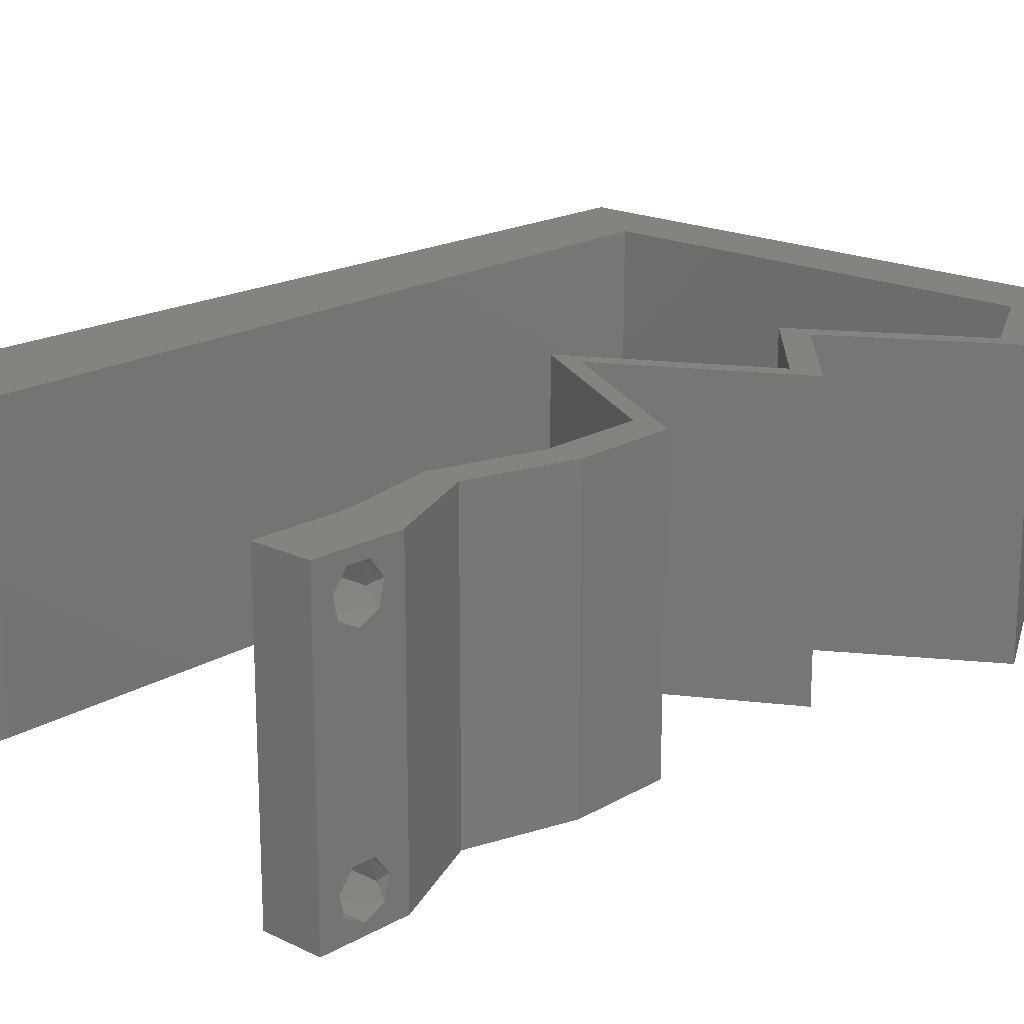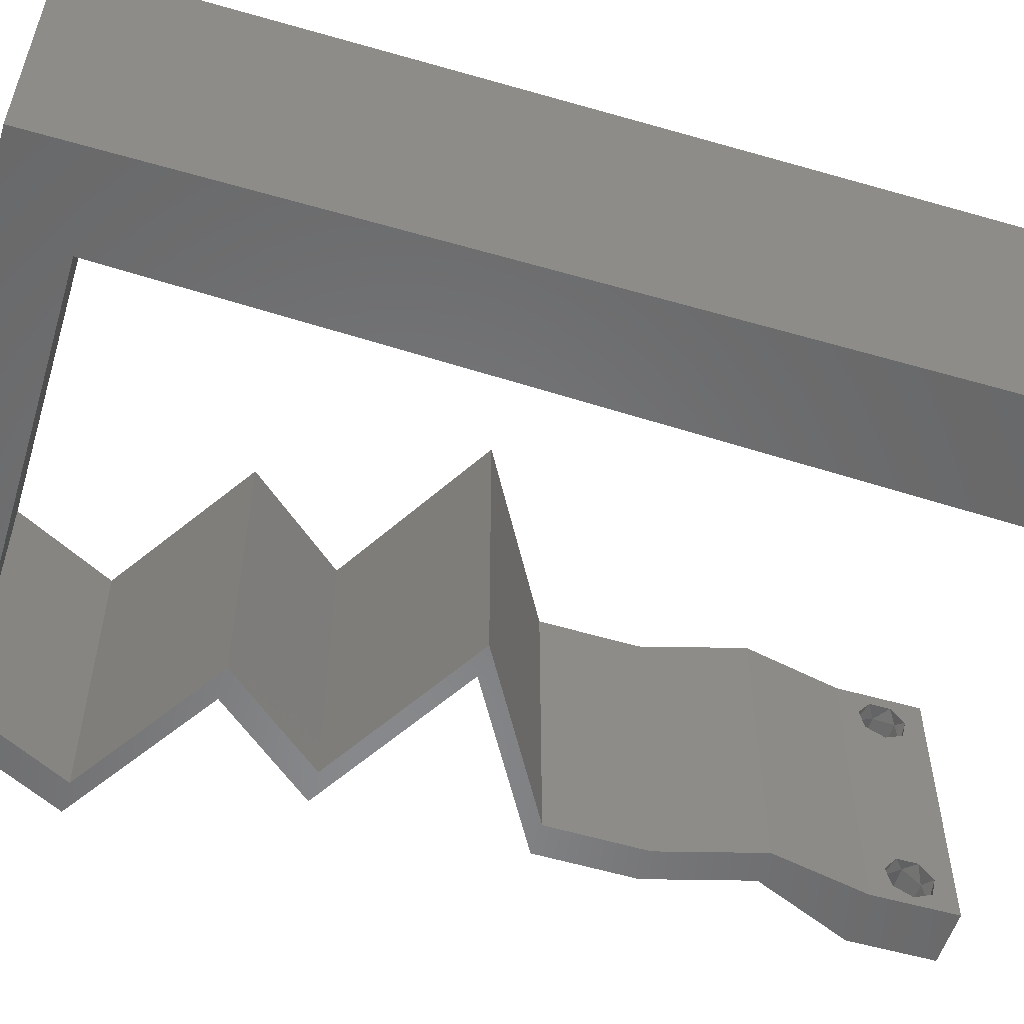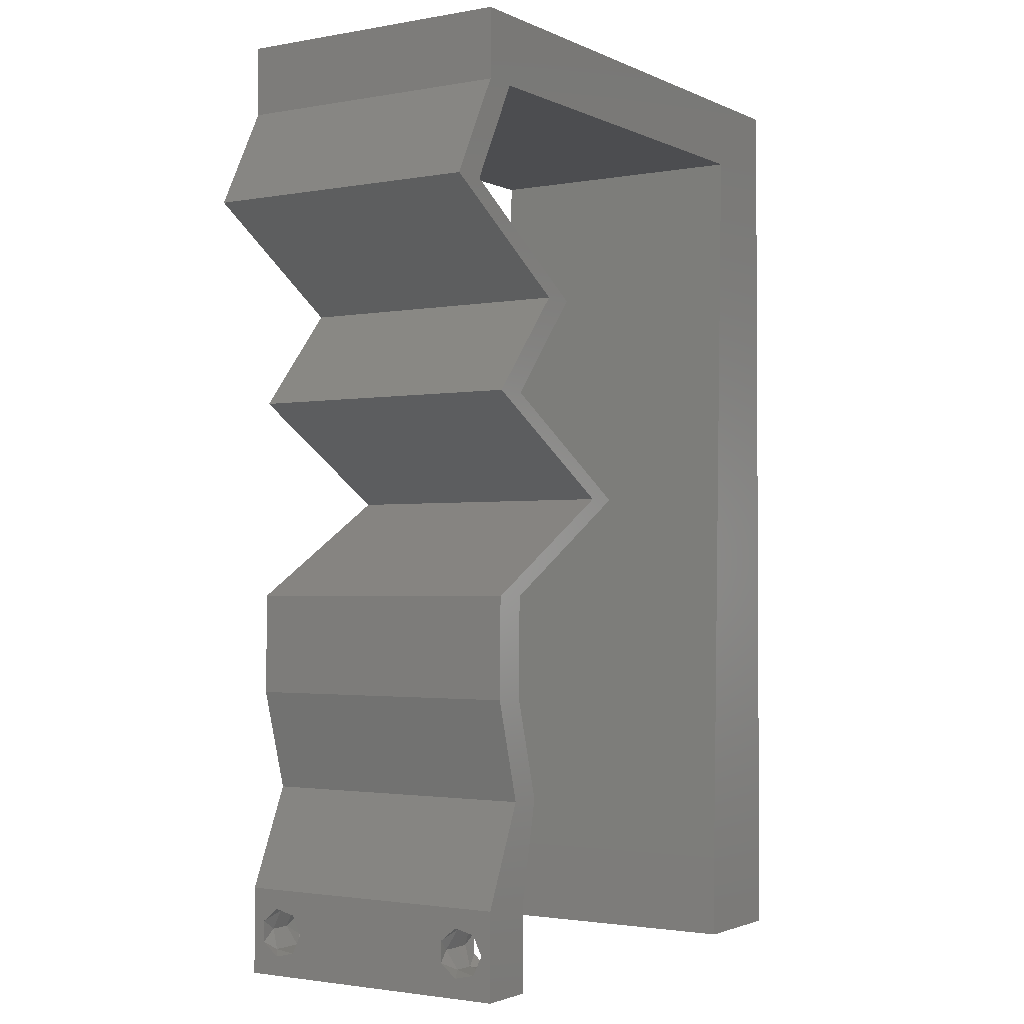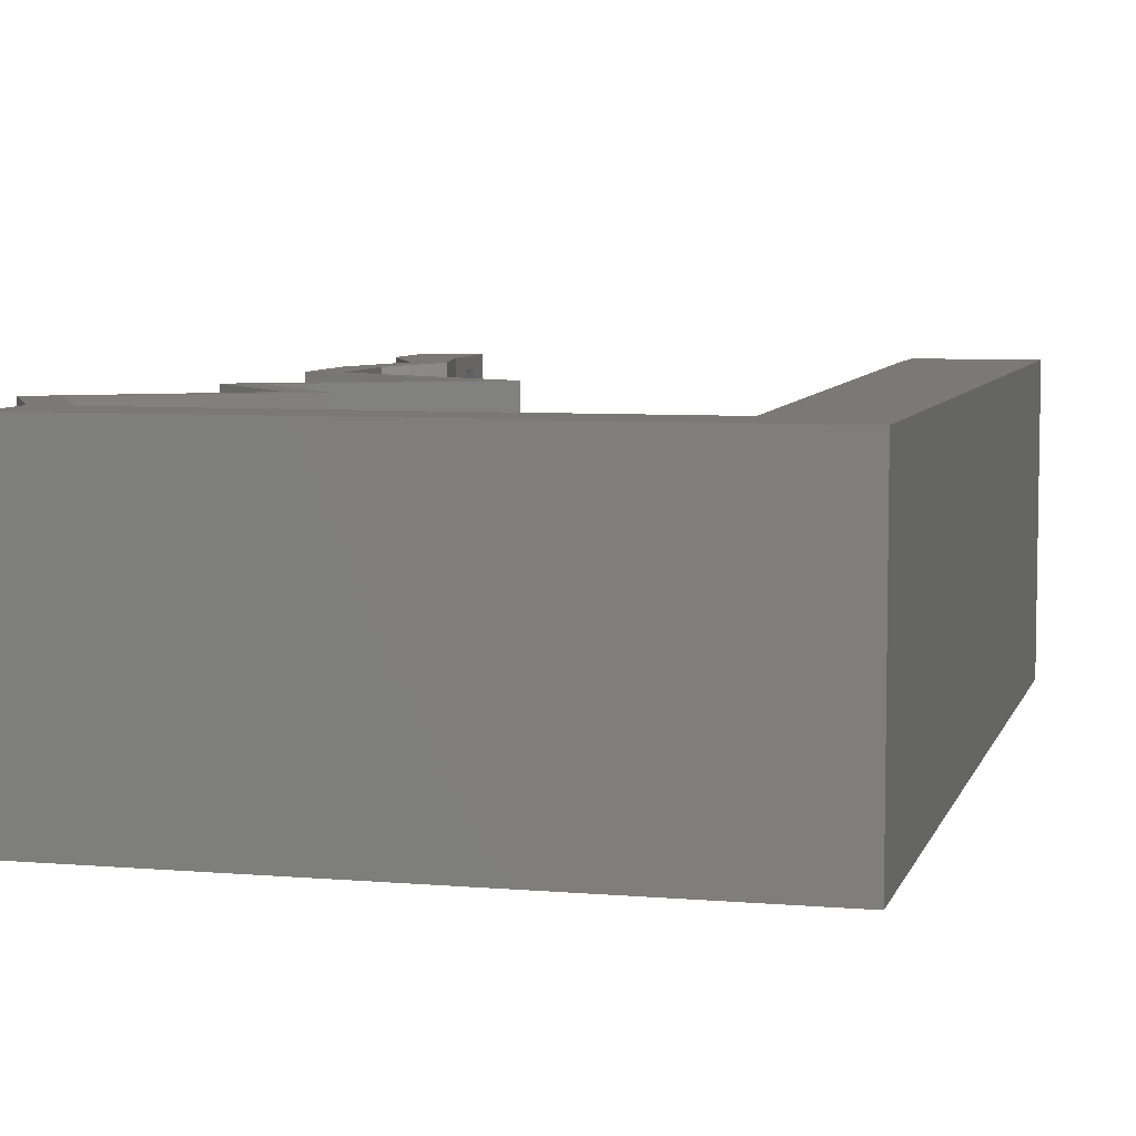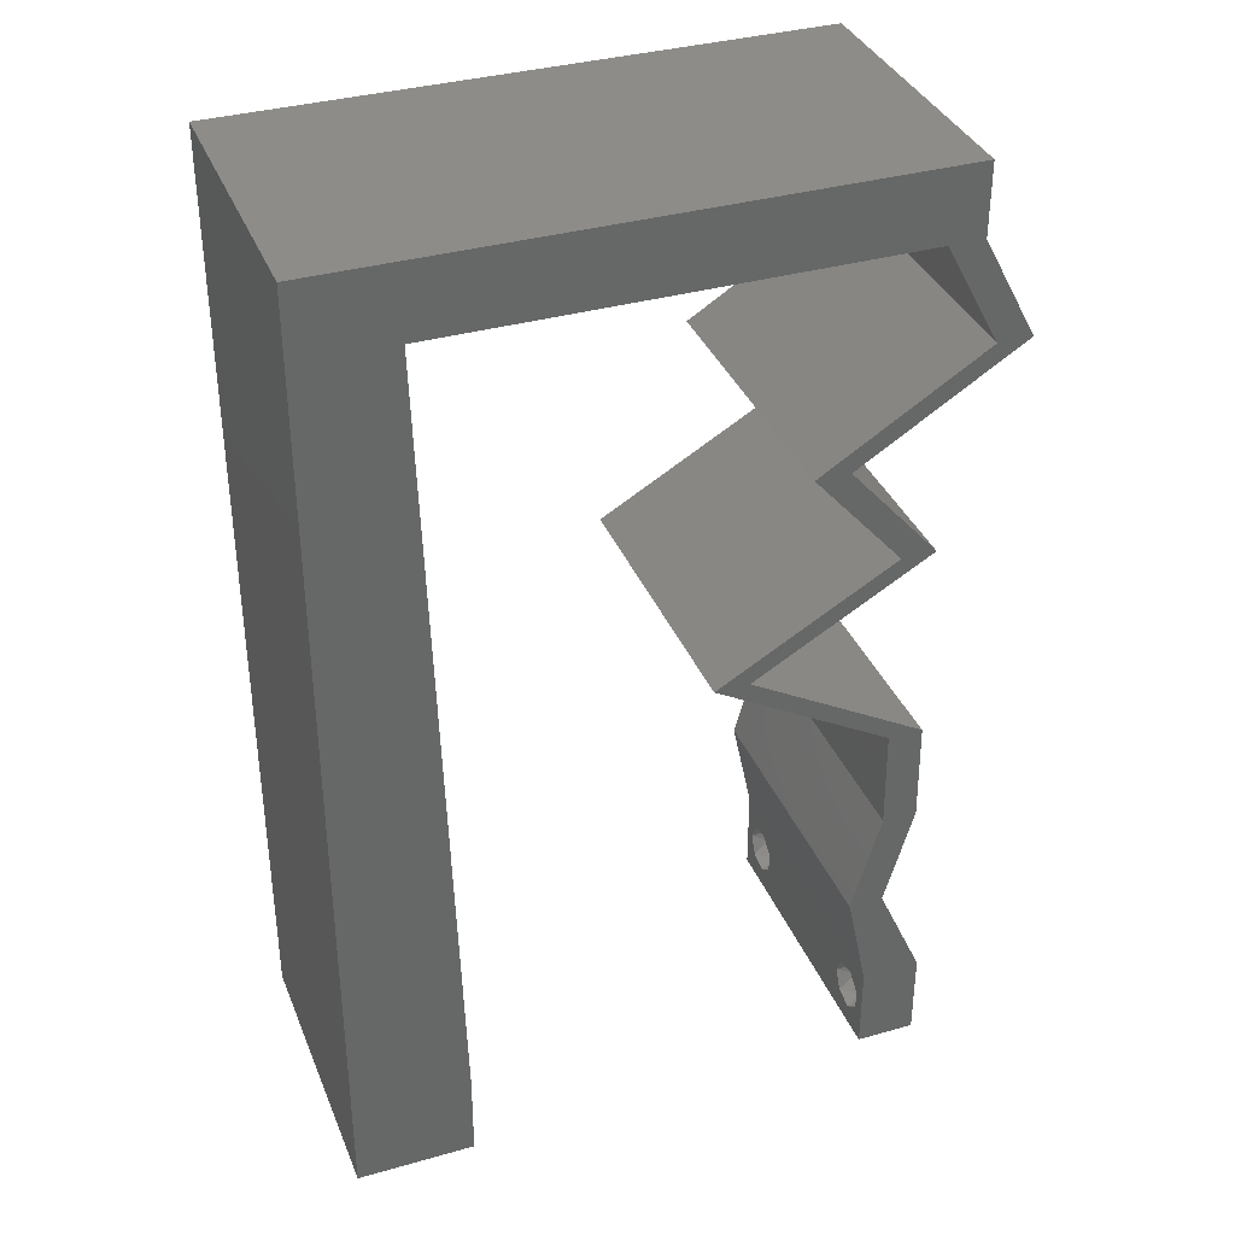
<metadata>
{"format":"stl","ext":"stl","renderer":"f3d","projection":"perspective","resolution":1024,"background":"white","views":[{"elev":18.6,"azim":42.8,"up":"+Z"},{"elev":-55.0,"azim":-106.9,"up":"+Z"},{"elev":-2.0,"azim":122.8,"up":"+Y"},{"elev":6.4,"azim":-165.7,"up":"+Z"},{"elev":36.0,"azim":-20.4,"up":"+Y"}]}
</metadata>
<code>
# stl→obj: 257 verts, 518 faces
v 0.04 0 0.01
v 0.04 -0.006 0.01
v 0.04 -0.002262 0.003932
v 0.04 -0.003 0.0159
v 0.04 -0.001671 0.00134
v 0.04 0 0
v 0.04 -0.001343 0.002778
v 0.04 -0.004329 0.00134
v 0.04 -0.004657 0.002778
v 0.04 -0.006 0
v 0.04 -0.003 0.0007
v 0.04 -0.002262 0.01913
v 0.04 -0.001343 0.01798
v 0.04 0 0.02
v 0.04 -0.006 0.02
v 0.04 -0.004657 0.01798
v 0.04 -0.003738 0.01913
v 0.04 -0.001671 0.01654
v 0.04 -0.004329 0.01654
v 0.04 -0.003738 0.003932
v 0.036 -0.006 0.01
v 0.036 0 0.01
v 0.036 -0.002262 0.003932
v 0.036 -0.003 0.0159
v 0.036 -0.001343 0.002778
v 0.036 0 0
v 0.036 -0.001671 0.00134
v 0.036 -0.004329 0.00134
v 0.036 -0.006 0
v 0.036 -0.004657 0.002778
v 0.036 -0.003 0.0007
v 0.036 0 0.02
v 0.036 -0.001343 0.01798
v 0.036 -0.002262 0.01913
v 0.036 -0.003738 0.01913
v 0.036 -0.004657 0.01798
v 0.036 -0.006 0.02
v 0.036 -0.004329 0.01654
v 0.036 -0.001671 0.01654
v 0.036 -0.003738 0.003932
v 0.008 0 0.02
v 0 0 0.02
v 0.004 -0.003 0.02
v 0 -0.006 0.02
v 0.008 -0.006 0.02
v 0.003919 0.005759 0.02
v 0.007676 0.01104 0.02
v 0 0.012 0.02
v 0.03765 0.05519 0.02
v 0.04 0.05519 0.02
v 0.04 0.06 0.02
v 0.038 -0.003 0.02
v 0.04133 0.04829 0.02
v 0.04368 0.04829 0.02
v 0.03815 0.04484 0.02
v 0.03261 0.04139 0.02
v 0.03629 0.03449 0.02
v 0.03864 0.03449 0.02
v 0.03025 0.04139 0.02
v 0.03579 0.04484 0.02
v 0.03266 0.03104 0.02
v 0.02433 0.02759 0.02
v 0.03037 0.02414 0.02
v 0.02668 0.02759 0.02
v 0.03031 0.03104 0.02
v 0.03272 0.02414 0.02
v 0.03876 0.02069 0.02
v 0.03641 0.02069 0.02
v 0 0.048 0.02
v 0.006382 0.05519 0.02
v 0 0.06 0.02
v 0.01 0.06 0.02
v 0.03 0.06 0.02
v 0.03886 0.0138 0.02
v 0.0365 0.0138 0.02
v 0.0369 0.006898 0.02
v 0.03454 0.006898 0.02
v 0.02723 0.05519 0.02
v 0.006706 0.04415 0.02
v 0.0168 0.05519 0.02
v 0 0.024 0.02
v 0.007353 0.02207 0.02
v 0 0.036 0.02
v 0.007029 0.03311 0.02
v 0.02 0.06 0.02
v 0 -0.006 0.01
v 0 -0.003 0.015
v 0 0 0.01
v 0 -0.006 0
v 0 -0.003 0.005
v 0 0 0
v 0.004 -0.006 0.015
v 0.008 -0.006 0.01
v 0.004 -0.006 0.005
v 0.008 -0.006 0
v 0 0.009 0.0114
v 0 0.06 0
v 0 0.051 0.0086
v 0 0.06 0.01
v 0 0.048 0
v 0 0.0415 0.009767
v 0 0.03 0.01
v 0 0.036 0
v 0 0.0185 0.01023
v 0 0.024 0
v 0 0.012 0
v 0 0.005337 0.005128
v 0 0.05466 0.01487
v 0.008 0 0
v 0.004 -0.003 0
v 0.003919 0.005759 0
v 0.007676 0.01104 0
v 0.03765 0.05519 0
v 0.04 0.06 0
v 0.04 0.05519 0
v 0.038 -0.003 0
v 0.04133 0.04829 0
v 0.04368 0.04829 0
v 0.03815 0.04484 0
v 0.03261 0.04139 0
v 0.03864 0.03449 0
v 0.03629 0.03449 0
v 0.03025 0.04139 0
v 0.03579 0.04484 0
v 0.03266 0.03104 0
v 0.02433 0.02759 0
v 0.02668 0.02759 0
v 0.03037 0.02414 0
v 0.03031 0.03104 0
v 0.03272 0.02414 0
v 0.03876 0.02069 0
v 0.03641 0.02069 0
v 0.006382 0.05519 0
v 0.01 0.06 0
v 0.03 0.06 0
v 0.03886 0.0138 0
v 0.0365 0.0138 0
v 0.0369 0.006898 0
v 0.03454 0.006898 0
v 0.02723 0.05519 0
v 0.006706 0.04415 0
v 0.0168 0.05519 0
v 0.007353 0.02207 0
v 0.007029 0.03311 0
v 0.02 0.06 0
v 0.008 0 0.01
v 0.008 -0.003 0.015
v 0.008 -0.003 0.005
v 0.015 0.06 0.01134
v 0.025 0.06 0.008977
v 0.006575 0.06 0.007337
v 0.03344 0.06 0.01273
v 0.04 0.06 0.01
v 0.03407 0.06 0.005945
v 0.005798 0.06 0.01422
v 0.04 0.05519 0.01
v 0.04 0.05759 0.005
v 0.04 0.05759 0.015
v 0.04184 0.05174 0.015
v 0.04368 0.04829 0.01
v 0.04184 0.05174 0.005
v 0.03261 0.04139 0.01
v 0.03562 0.03794 0.015
v 0.03864 0.03449 0.01
v 0.03562 0.03794 0.005
v 0.03469 0.03221 0.004917
v 0.03086 0.03 0.004841
v 0.02668 0.02759 0.01
v 0.03446 0.03208 0.01479
v 0.03063 0.02987 0.01474
v 0.03262 0.03102 0.009743
v 0.03453 0.02311 0.004833
v 0.03876 0.02069 0.01
v 0.03066 0.02532 0.004912
v 0.03454 0.02311 0.01477
v 0.03067 0.02532 0.01473
v 0.03268 0.02417 0.009729
v 0.03881 0.01725 0.015
v 0.03886 0.0138 0.01
v 0.03881 0.01725 0.005
v 0.03788 0.01035 0.015
v 0.0369 0.006898 0.01
v 0.03788 0.01035 0.005
v 0.03845 0.003449 0.015
v 0.03845 0.003449 0.005
v 0.03527 0.003449 0.015
v 0.03454 0.006898 0.01
v 0.03527 0.003449 0.005
v 0.03552 0.01035 0.015
v 0.0365 0.0138 0.01
v 0.03552 0.01035 0.005
v 0.03646 0.01725 0.015
v 0.03641 0.02069 0.01
v 0.03646 0.01725 0.005
v 0.02831 0.02532 0.004912
v 0.02433 0.02759 0.01
v 0.03218 0.02311 0.004833
v 0.02832 0.02532 0.01473
v 0.03218 0.02311 0.01477
v 0.03033 0.02417 0.009729
v 0.03235 0.03222 0.004917
v 0.03629 0.03449 0.01
v 0.02852 0.03001 0.004841
v 0.03234 0.03221 0.01474
v 0.02852 0.03001 0.01479
v 0.03035 0.03106 0.009743
v 0.03327 0.03794 0.015
v 0.03025 0.04139 0.01
v 0.03327 0.03794 0.005
v 0.04133 0.04829 0.01
v 0.03949 0.05174 0.015
v 0.03765 0.05519 0.01
v 0.03949 0.05174 0.005
v 0.02201 0.05519 0.009026
v 0.01348 0.05519 0.01247
v 0.03055 0.05519 0.01247
v 0.006382 0.05519 0.01
v 0.03171 0.05519 0.005663
v 0.01232 0.05519 0.005663
v 0.006833 0.03981 0.009614
v 0.007549 0.01538 0.0105
v 0.007191 0.02759 0.01002
v 0.007776 0.007624 0.007742
v 0.006597 0.04785 0.01242
v 0.007825 0.005986 0.01451
v 0.006557 0.04922 0.005512
v 0.0375 -0.003738 0.01607
v 0.0385 -0.002262 0.01607
v 0.03712 -0.002262 0.01607
v 0.03888 -0.003738 0.01607
v 0.03873 -0.001671 0.01866
v 0.03727 -0.001343 0.01722
v 0.03875 -0.001343 0.01722
v 0.03727 -0.003 0.0193
v 0.03875 -0.003 0.0193
v 0.03725 -0.001671 0.01866
v 0.03802 -0.004336 0.01865
v 0.03915 -0.004329 0.01866
v 0.03873 -0.004657 0.01722
v 0.03725 -0.004657 0.01722
v 0.03686 -0.004326 0.01866
v 0.0385 -0.002262 0.0008684
v 0.03873 -0.003738 0.0008684
v 0.03726 -0.003758 0.0008785
v 0.03712 -0.002262 0.0008684
v 0.03727 -0.004657 0.002022
v 0.03873 -0.004329 0.00346
v 0.03875 -0.004657 0.002022
v 0.03725 -0.004329 0.00346
v 0.03727 -0.001671 0.00346
v 0.03875 -0.001671 0.00346
v 0.03802 -0.003011 0.0041
v 0.03915 -0.003 0.0041
v 0.03686 -0.002995 0.0041
v 0.03798 -0.00134 0.002033
v 0.03687 -0.001344 0.002017
v 0.03914 -0.001343 0.00202
f 1 2 3
f 1 4 2
f 5 6 7
f 8 9 10
f 8 10 11
f 11 6 5
f 12 13 14
f 15 16 17
f 14 15 12
f 12 15 17
f 10 6 11
f 10 9 2
f 14 18 1
f 13 18 14
f 15 2 19
f 19 16 15
f 6 1 7
f 1 18 4
f 2 4 19
f 7 1 3
f 2 9 20
f 3 2 20
f 21 22 23
f 24 22 21
f 25 26 27
f 28 29 30
f 31 29 28
f 27 26 31
f 32 33 34
f 35 36 37
f 34 37 32
f 37 36 38
f 35 37 34
f 32 39 33
f 26 29 31
f 25 22 26
f 37 38 21
f 22 39 32
f 29 21 30
f 21 38 24
f 24 39 22
f 30 21 40
f 40 21 23
f 23 22 25
f 41 42 43
f 44 45 43
f 42 41 46
f 47 48 46
f 49 50 51
f 37 15 52
f 14 32 52
f 45 41 43
f 42 44 43
f 48 42 46
f 49 53 50
f 54 53 55
f 56 57 58
f 59 57 56
f 59 56 60
f 56 55 60
f 58 57 61
f 62 63 64
f 62 64 65
f 65 64 61
f 63 66 64
f 67 66 68
f 15 14 52
f 32 37 52
f 66 63 68
f 61 57 65
f 55 53 60
f 41 47 46
f 69 70 71
f 70 72 71
f 73 49 51
f 50 53 54
f 74 67 75
f 75 67 68
f 76 74 75
f 14 76 32
f 32 76 77
f 77 76 75
f 49 73 78
f 70 69 79
f 72 70 80
f 81 48 82
f 82 48 47
f 83 81 84
f 84 81 82
f 69 83 79
f 79 83 84
f 85 72 80
f 73 85 78
f 78 85 80
f 86 87 88
f 42 87 44
f 89 90 91
f 88 90 86
f 44 87 86
f 88 87 42
f 86 90 89
f 91 90 88
f 45 92 93
f 86 92 44
f 89 94 86
f 93 94 95
f 44 92 45
f 93 92 86
f 95 94 89
f 86 94 93
f 42 96 88
f 97 98 99
f 100 98 97
f 48 96 42
f 101 102 83
f 103 102 101
f 103 101 100
f 83 102 81
f 81 102 104
f 105 102 103
f 81 104 48
f 69 101 83
f 106 104 105
f 104 102 105
f 91 107 106
f 71 108 69
f 69 98 101
f 106 96 104
f 106 107 96
f 69 108 98
f 104 96 48
f 101 98 100
f 99 108 71
f 88 107 91
f 96 107 88
f 98 108 99
f 109 110 91
f 89 110 95
f 91 111 109
f 112 111 106
f 113 114 115
f 29 116 10
f 6 116 26
f 95 110 109
f 91 110 89
f 106 111 91
f 113 115 117
f 118 119 117
f 120 121 122
f 123 120 122
f 124 120 123
f 119 120 124
f 122 121 125
f 126 127 128
f 129 127 126
f 129 125 127
f 128 127 130
f 131 132 130
f 10 116 6
f 26 116 29
f 130 132 128
f 122 125 129
f 119 124 117
f 109 111 112
f 100 97 133
f 133 97 134
f 135 114 113
f 117 115 118
f 136 137 131
f 137 132 131
f 138 137 136
f 6 26 138
f 26 139 138
f 139 137 138
f 113 140 135
f 133 141 100
f 134 142 133
f 105 143 106
f 143 112 106
f 103 144 105
f 144 143 105
f 100 141 103
f 141 144 103
f 145 142 134
f 135 140 145
f 140 142 145
f 146 147 93
f 45 147 41
f 109 148 95
f 93 148 146
f 41 147 146
f 93 147 45
f 95 148 93
f 146 148 109
f 134 149 145
f 73 150 85
f 149 150 145
f 85 150 149
f 134 151 149
f 73 152 150
f 145 150 135
f 85 149 72
f 97 151 134
f 99 151 97
f 51 152 73
f 153 152 51
f 150 154 135
f 149 155 72
f 152 154 150
f 151 155 149
f 135 154 114
f 114 154 153
f 71 155 99
f 72 155 71
f 99 155 151
f 153 154 152
f 156 157 153
f 50 158 51
f 153 158 156
f 114 157 115
f 51 158 153
f 156 158 50
f 153 157 114
f 115 157 156
f 50 159 156
f 160 159 54
f 118 161 160
f 156 161 115
f 54 159 50
f 156 159 160
f 115 161 118
f 160 161 156
f 162 160 55
f 119 160 162
f 160 54 55
f 55 56 162
f 119 118 160
f 119 162 120
f 56 163 162
f 164 163 58
f 162 165 120
f 121 165 164
f 58 163 56
f 162 163 164
f 120 165 121
f 164 165 162
f 164 166 121
f 127 167 168
f 58 169 164
f 168 170 64
f 61 169 58
f 64 170 61
f 121 166 125
f 125 167 127
f 61 170 169
f 125 166 167
f 170 171 169
f 169 171 164
f 168 171 170
f 167 166 171
f 171 166 164
f 168 167 171
f 131 172 173
f 168 174 127
f 173 175 67
f 64 176 168
f 66 176 64
f 67 175 66
f 130 172 131
f 127 174 130
f 175 176 66
f 175 177 176
f 130 174 172
f 176 177 168
f 173 177 175
f 172 174 177
f 177 174 168
f 173 172 177
f 173 178 179
f 74 178 67
f 131 180 136
f 179 180 173
f 67 178 173
f 179 178 74
f 173 180 131
f 136 180 179
f 76 181 74
f 179 181 182
f 136 183 138
f 182 183 179
f 74 181 179
f 182 181 76
f 179 183 136
f 138 183 182
f 76 184 182
f 1 184 14
f 182 185 138
f 6 185 1
f 182 184 1
f 14 184 76
f 138 185 6
f 1 185 182
f 2 15 37
f 21 2 37
f 29 10 2
f 29 2 21
f 77 186 32
f 22 186 187
f 187 188 22
f 26 188 139
f 32 186 22
f 187 186 77
f 22 188 26
f 139 188 187
f 75 189 77
f 187 189 190
f 139 191 137
f 190 191 187
f 77 189 187
f 190 189 75
f 187 191 139
f 137 191 190
f 190 192 193
f 68 192 75
f 137 194 132
f 193 194 190
f 75 192 190
f 193 192 68
f 190 194 137
f 132 194 193
f 126 195 196
f 193 197 132
f 196 198 62
f 68 199 193
f 63 199 68
f 62 198 63
f 132 197 128
f 128 195 126
f 63 198 199
f 198 200 199
f 197 195 128
f 196 200 198
f 199 200 193
f 200 195 197
f 200 197 193
f 196 195 200
f 122 201 202
f 196 203 126
f 202 204 57
f 62 205 196
f 57 204 65
f 65 205 62
f 129 201 122
f 126 203 129
f 65 204 205
f 203 201 129
f 204 206 205
f 202 206 204
f 205 206 196
f 206 201 203
f 206 203 196
f 202 201 206
f 57 207 202
f 208 207 59
f 202 209 122
f 123 209 208
f 59 207 57
f 202 207 208
f 122 209 123
f 208 209 202
f 210 208 60
f 124 208 210
f 208 59 60
f 60 53 210
f 124 123 208
f 117 124 210
f 53 211 210
f 212 211 49
f 210 213 117
f 113 213 212
f 49 211 53
f 210 211 212
f 117 213 113
f 212 213 210
f 80 214 78
f 80 215 214
f 214 216 78
f 140 214 142
f 49 216 212
f 217 215 70
f 78 216 49
f 70 215 80
f 140 218 214
f 214 219 142
f 214 218 216
f 215 219 214
f 113 218 140
f 142 219 133
f 133 219 217
f 212 218 113
f 217 219 215
f 216 218 212
f 84 220 79
f 143 221 112
f 143 222 221
f 144 222 143
f 84 222 220
f 220 222 144
f 109 223 146
f 70 224 217
f 112 223 109
f 79 224 70
f 82 222 84
f 221 222 82
f 47 221 82
f 141 220 144
f 47 225 221
f 141 226 220
f 221 225 223
f 220 226 224
f 220 224 79
f 221 223 112
f 133 226 141
f 41 225 47
f 146 225 41
f 217 226 133
f 224 226 217
f 223 225 146
f 4 24 227
f 24 4 228
f 24 228 229
f 4 227 230
f 231 232 233
f 234 231 235
f 232 231 236
f 231 234 236
f 237 234 235
f 237 235 238
f 239 227 240
f 232 228 233
f 234 237 241
f 228 232 229
f 227 239 230
f 239 240 237
f 13 12 231
f 35 34 234
f 33 39 232
f 16 19 239
f 13 231 233
f 231 12 235
f 33 232 236
f 234 34 236
f 12 17 235
f 38 36 240
f 18 13 233
f 34 33 236
f 228 18 233
f 227 38 240
f 239 237 238
f 237 240 241
f 16 239 238
f 35 234 241
f 240 36 241
f 232 39 229
f 239 19 230
f 235 17 238
f 24 38 227
f 4 18 228
f 39 24 229
f 19 4 230
f 36 35 241
f 17 16 238
f 31 11 242
f 11 31 243
f 243 31 244
f 31 242 245
f 246 247 248
f 247 246 249
f 243 246 248
f 250 251 252
f 246 243 244
f 252 251 253
f 250 252 254
f 245 255 256
f 242 255 245
f 247 249 252
f 20 9 247
f 23 25 250
f 28 30 246
f 247 9 248
f 246 30 249
f 7 3 251
f 9 8 248
f 30 40 249
f 8 11 243
f 8 243 248
f 251 250 255
f 242 5 257
f 247 252 253
f 255 242 257
f 28 246 244
f 252 249 254
f 20 247 253
f 23 250 254
f 249 40 254
f 251 3 253
f 250 25 256
f 7 251 257
f 11 5 242
f 255 250 256
f 27 31 245
f 251 255 257
f 27 245 256
f 40 23 254
f 3 20 253
f 25 27 256
f 5 7 257
f 31 28 244

</code>
